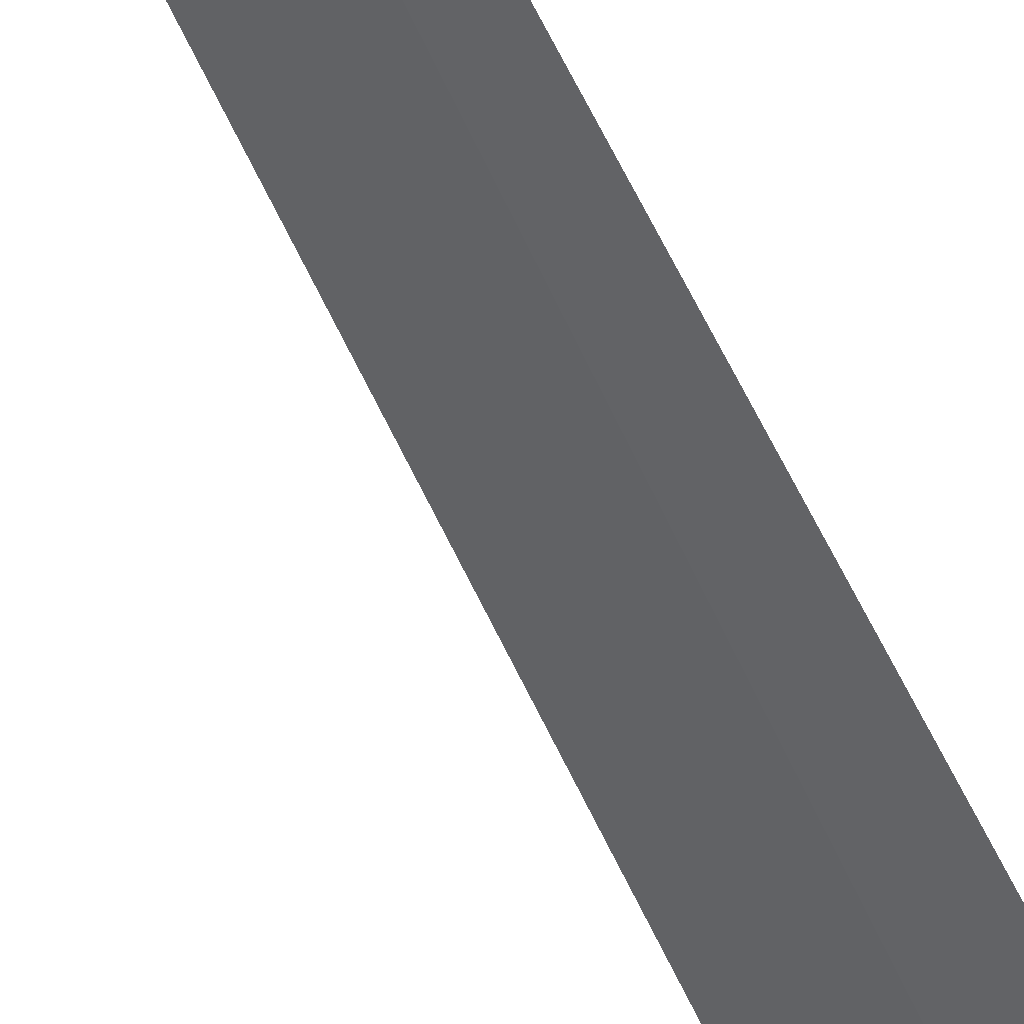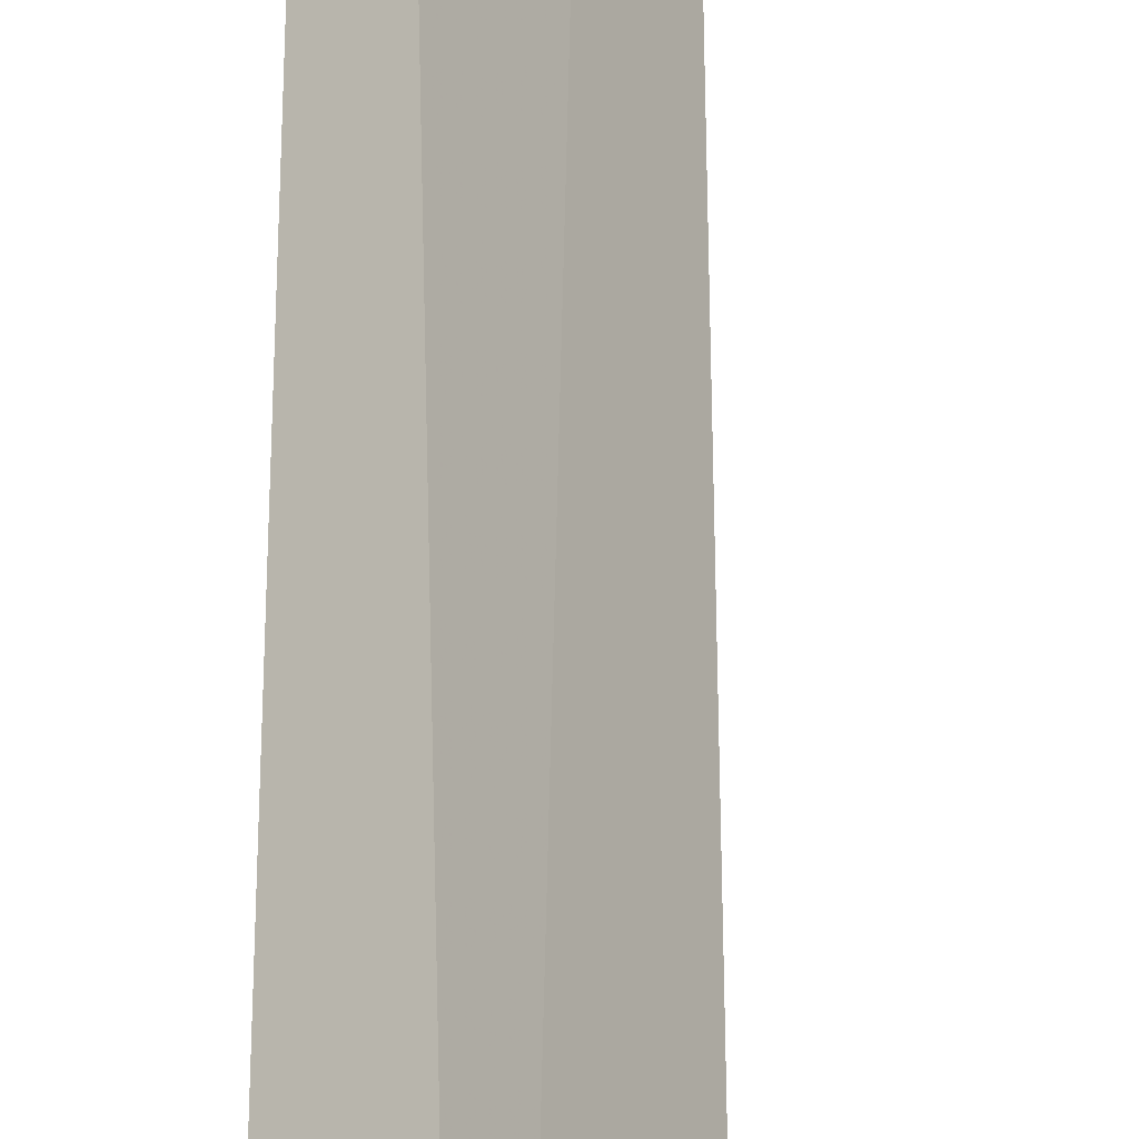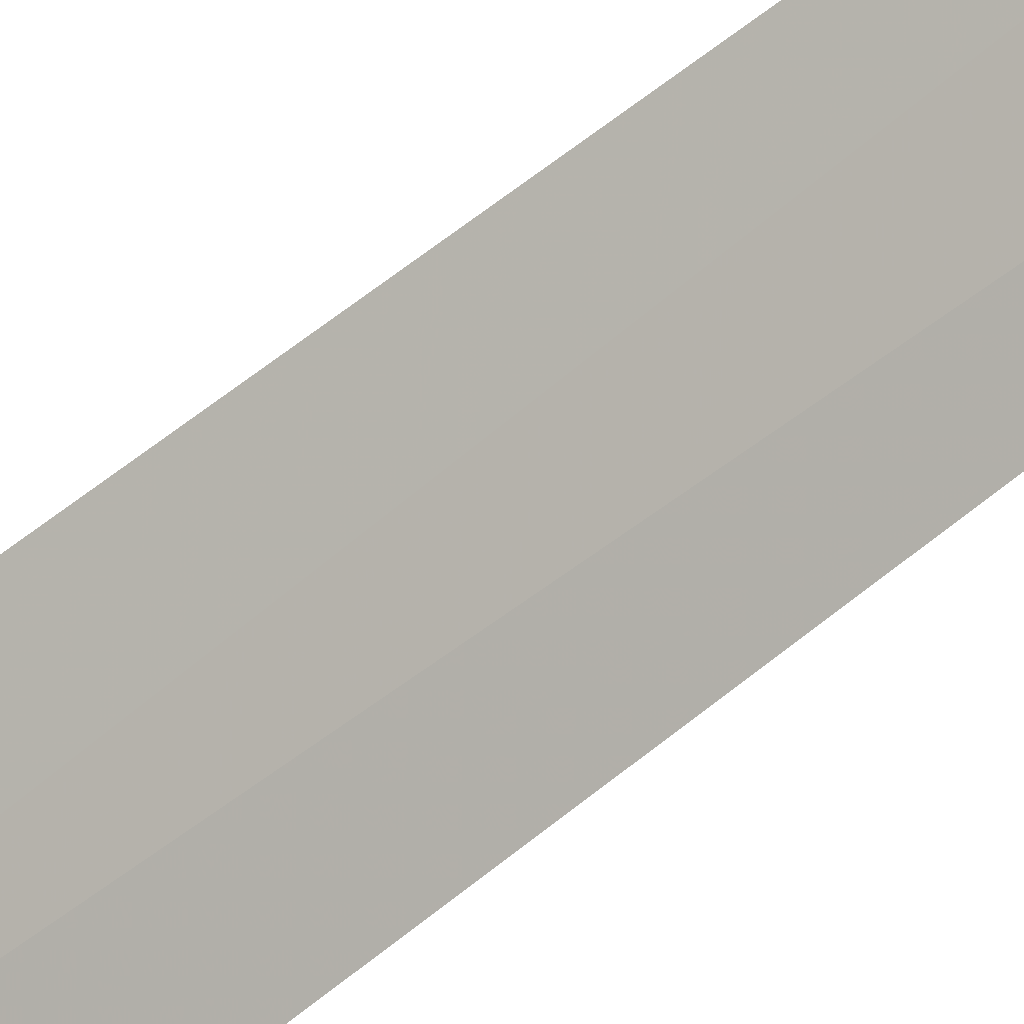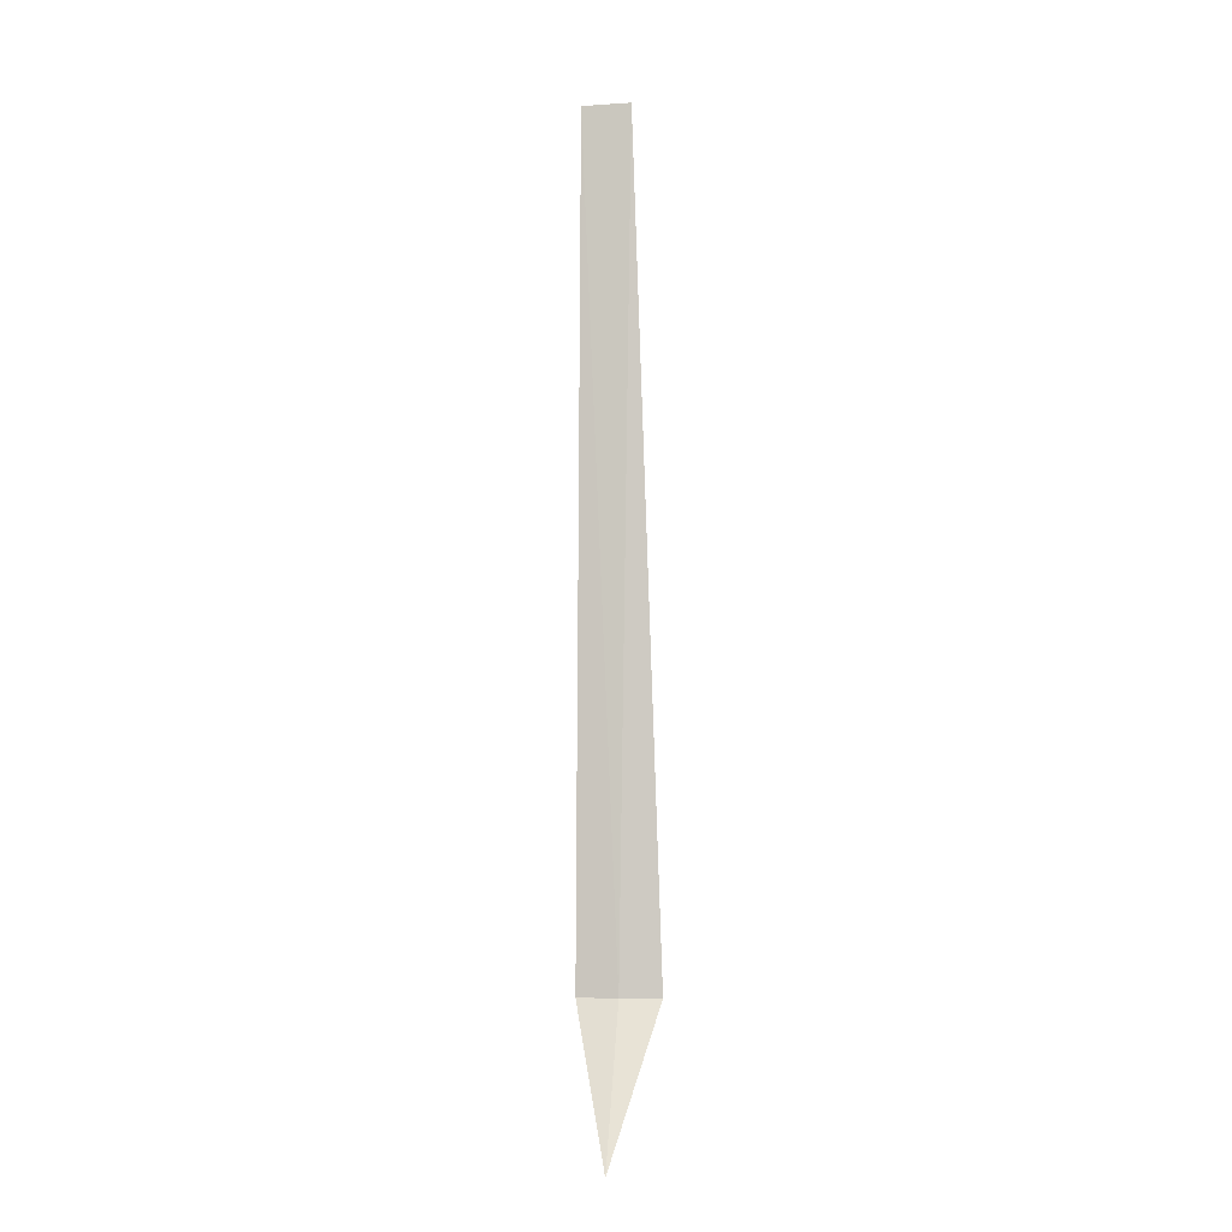
<metadata>
{"format":"obj","ext":"obj","renderer":"f3d","projection":"perspective","resolution":1024,"background":"white","views":[{"elev":-70.6,"azim":26.3,"up":"+Y"},{"elev":50.9,"azim":179.5,"up":"+Y"},{"elev":-55.8,"azim":-49.5,"up":"+Y"},{"elev":-7.1,"azim":-35.9,"up":"+Z"}]}
</metadata>
<code>
v -31.29 -31.29 86.5
v -30.99 -31.56 86.5
v -31.2 -31.38 95
v -31.54 -31.02 95
v -31.56 -30.99 86.5
v -31.82 -31.82 85
f 1 3 2
f 1 5 4
f 1 4 3
f 1 6 5
f 1 2 6

</code>
